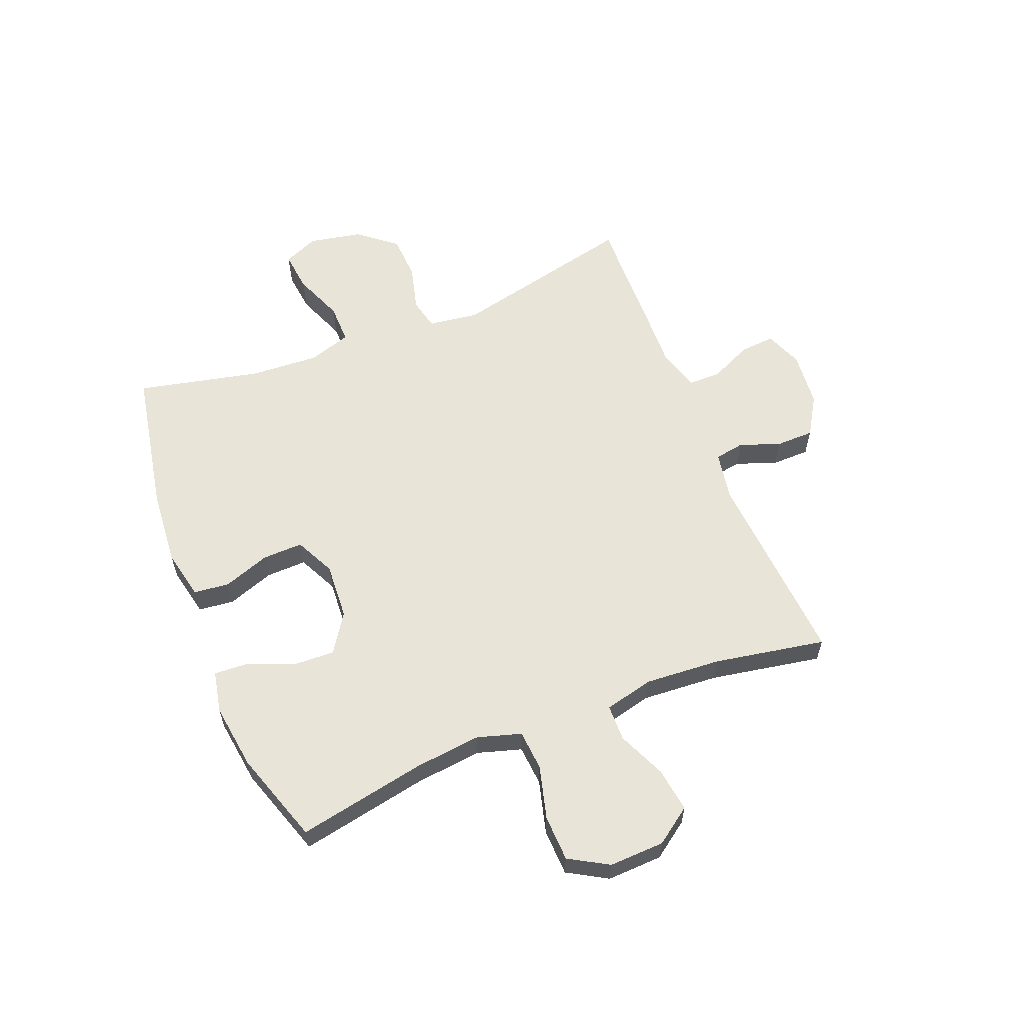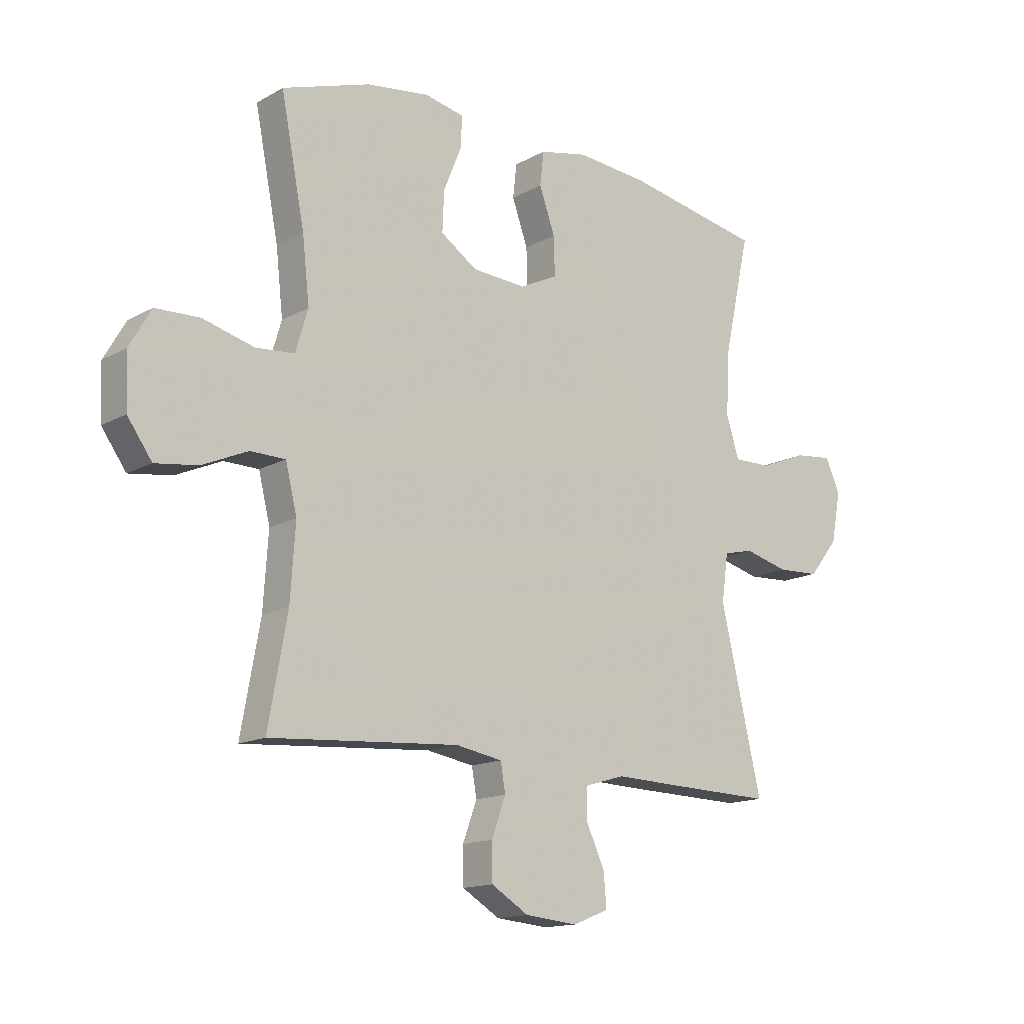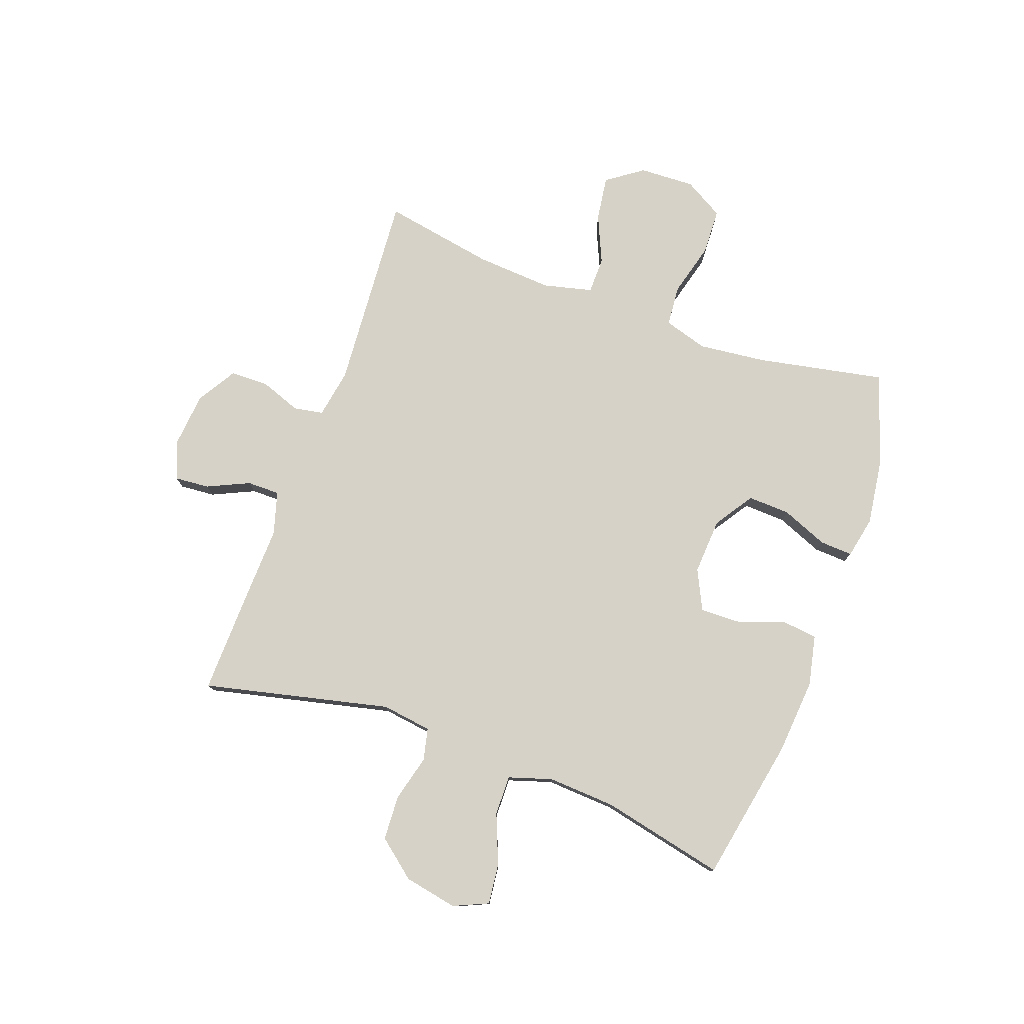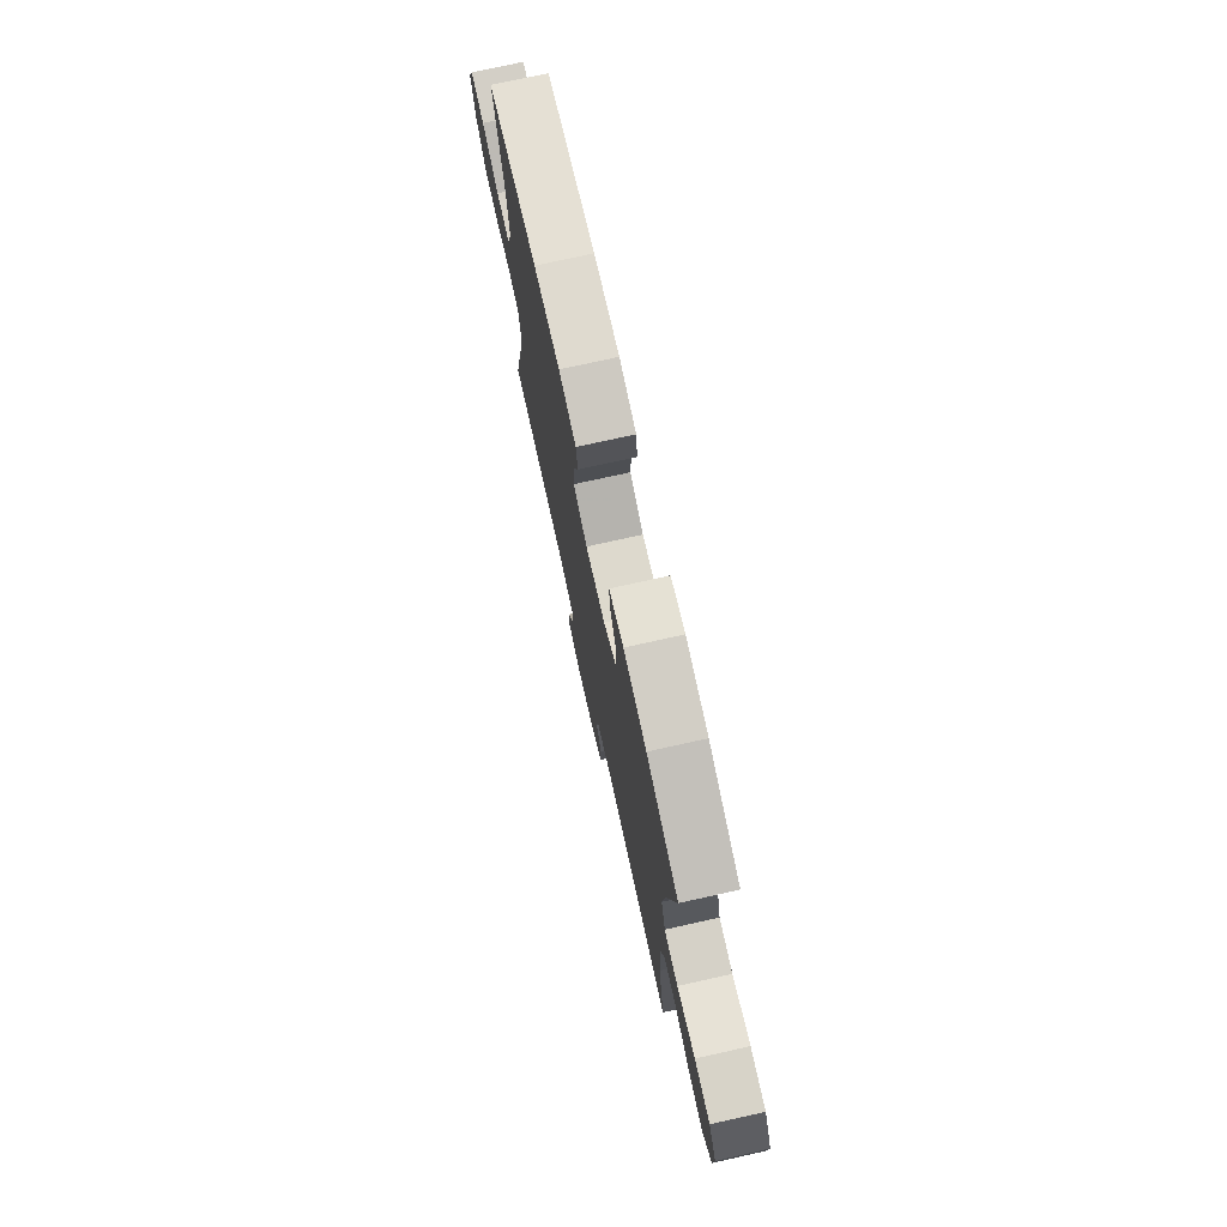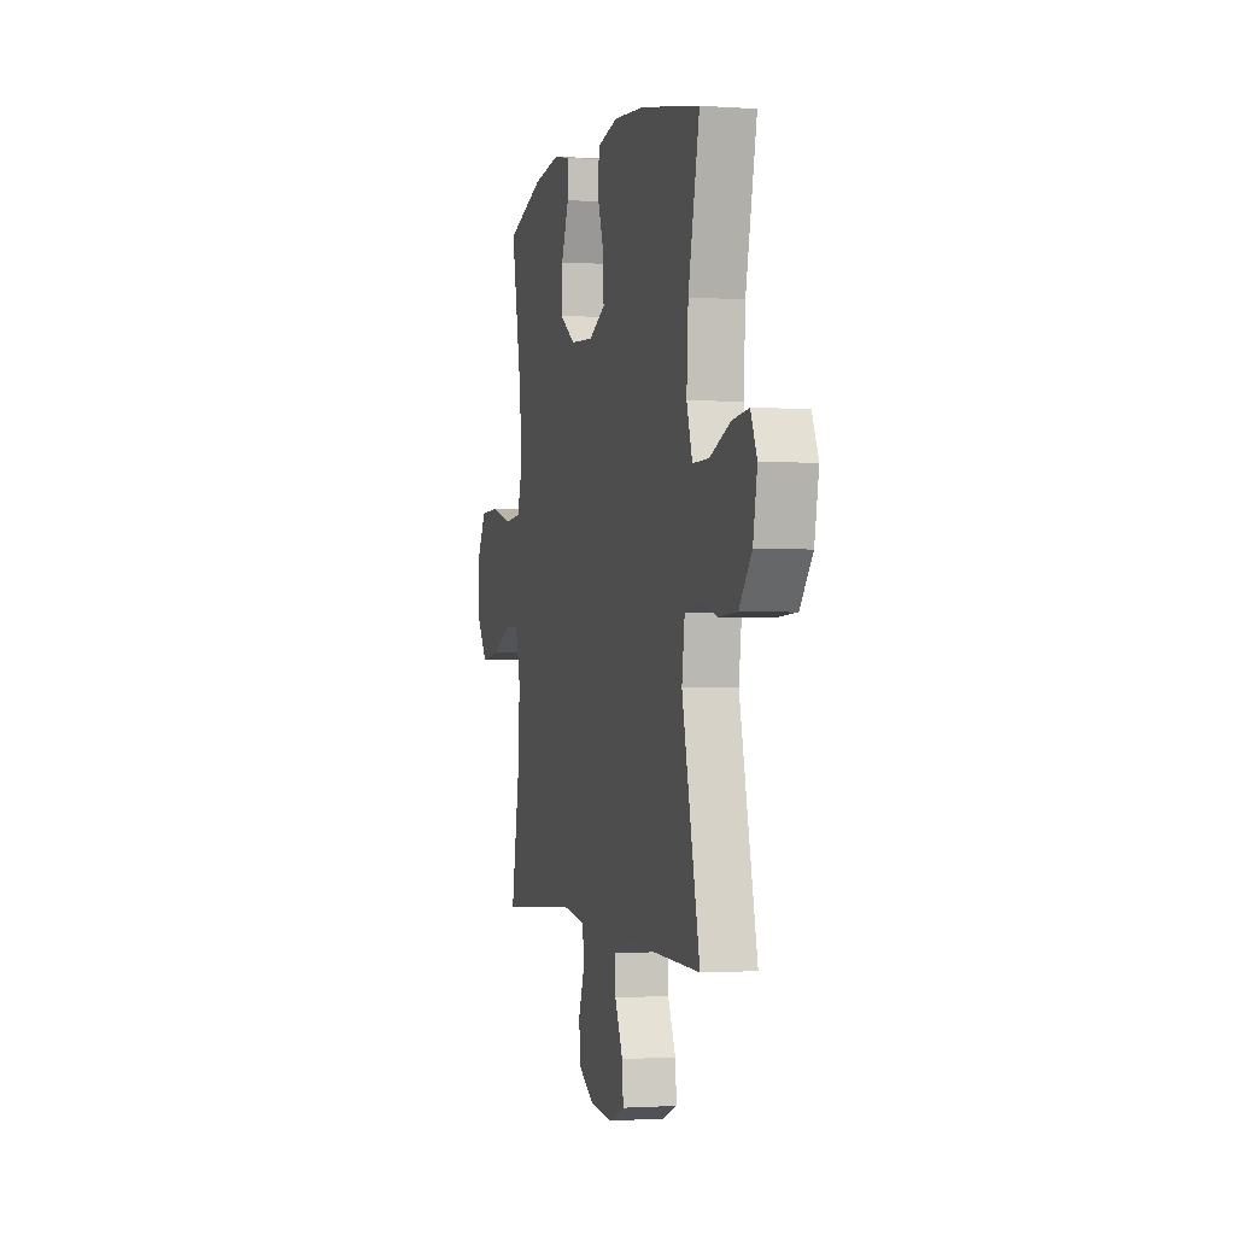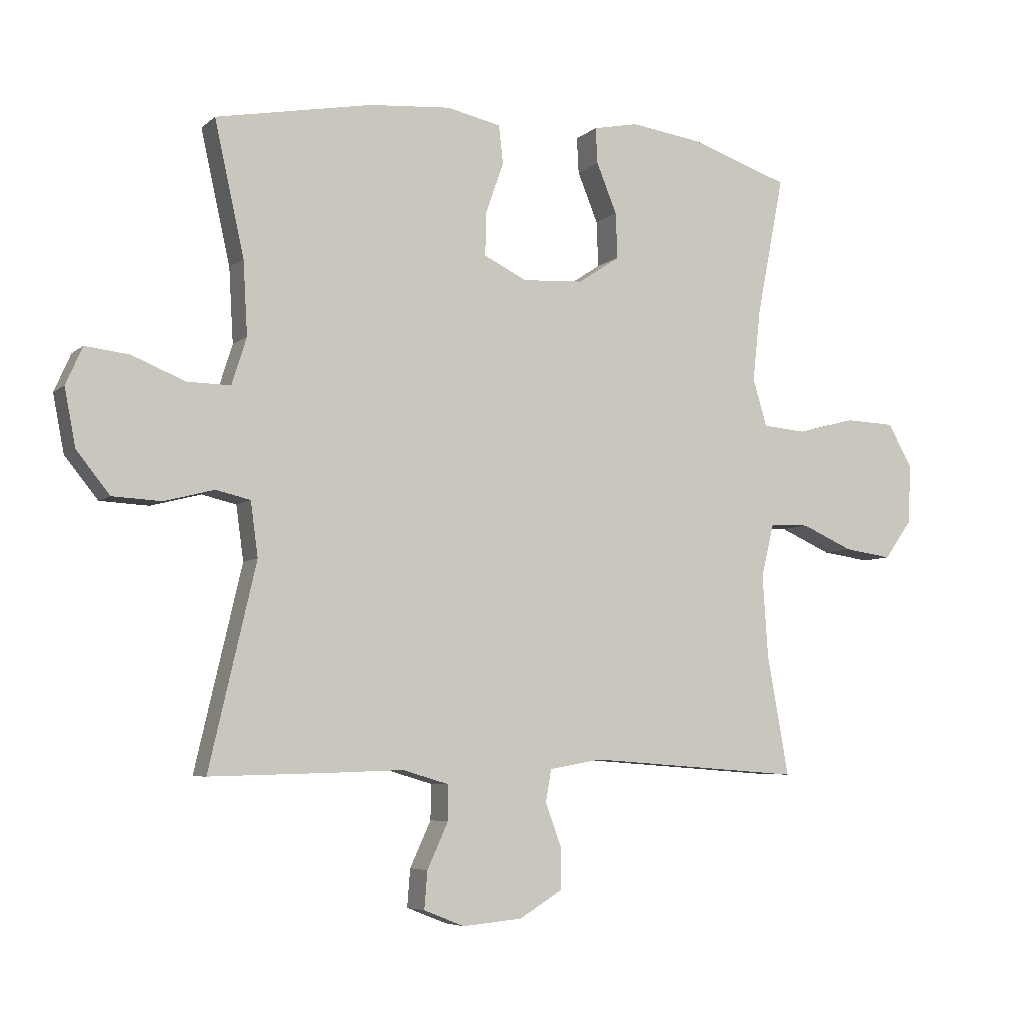
<metadata>
{"format":"obj","ext":"obj","renderer":"f3d","projection":"perspective","resolution":1024,"background":"white","views":[{"elev":59.8,"azim":68.3,"up":"+Y"},{"elev":-14.6,"azim":140.0,"up":"+Z"},{"elev":77.8,"azim":-70.1,"up":"+Y"},{"elev":75.2,"azim":77.5,"up":"+Z"},{"elev":-1.3,"azim":-104.5,"up":"+Z"},{"elev":-5.9,"azim":-24.6,"up":"+Z"}]}
</metadata>
<code>
v 0.5 0.07 0.5
v 0.456 0.07 0.275
v 0.443 0.07 0.158
v 0.466 0.07 0.081
v 0.537 0.07 0.075
v 0.631 0.07 0.1
v 0.712 0.07 0.097
v 0.752 0.07 0.028
v 0.748 0.07 -0.069
v 0.703 0.07 -0.132
v 0.625 0.07 -0.121
v 0.541 0.07 -0.084
v 0.477 0.07 -0.085
v 0.456 0.07 -0.171
v 0.465 0.07 -0.305
v 0.5 0.07 -0.5
v 0.152 0.07 -0.475
v 0.066 0.07 -0.49
v 0.057 0.07 -0.542
v 0.083 0.07 -0.613
v 0.082 0.07 -0.68
v 0.013 0.07 -0.722
v -0.084 0.07 -0.731
v -0.15 0.07 -0.705
v -0.145 0.07 -0.644
v -0.111 0.07 -0.57
v -0.111 0.07 -0.513
v -0.186 0.07 -0.491
v -0.305 0.07 -0.495
v -0.5 0.07 -0.5
v -0.424 0.07 -0.173
v -0.436 0.07 -0.085
v -0.492 0.07 -0.072
v -0.573 0.07 -0.093
v -0.652 0.07 -0.089
v -0.706 0.07 -0.022
v -0.724 0.07 0.071
v -0.697 0.07 0.132
v -0.626 0.07 0.124
v -0.539 0.07 0.089
v -0.469 0.07 0.088
v -0.445 0.07 0.164
v -0.452 0.07 0.284
v -0.5 0.07 0.5
v -0.246 0.07 0.548
v -0.113 0.07 0.559
v -0.025 0.07 0.54
v -0.018 0.07 0.478
v -0.047 0.07 0.396
v -0.049 0.07 0.325
v 0.021 0.07 0.291
v 0.12 0.07 0.297
v 0.188 0.07 0.342
v 0.185 0.07 0.416
v 0.152 0.07 0.497
v 0.149 0.07 0.555
v 0.222 0.07 0.57
v 0.338 0.07 0.554
v 0.5 0 0.5
v 0.456 0 0.275
v 0.443 0 0.158
v 0.466 0 0.081
v 0.537 0 0.075
v 0.631 0 0.1
v 0.712 0 0.097
v 0.752 0 0.028
v 0.748 0 -0.069
v 0.703 0 -0.132
v 0.625 0 -0.121
v 0.541 0 -0.084
v 0.477 0 -0.085
v 0.456 0 -0.171
v 0.465 0 -0.305
v 0.5 0 -0.5
v 0.152 0 -0.475
v 0.066 0 -0.49
v 0.057 0 -0.542
v 0.083 0 -0.613
v 0.082 0 -0.68
v 0.013 0 -0.722
v -0.084 0 -0.731
v -0.15 0 -0.705
v -0.145 0 -0.644
v -0.111 0 -0.57
v -0.111 0 -0.513
v -0.186 0 -0.491
v -0.305 0 -0.495
v -0.5 0 -0.5
v -0.424 0 -0.173
v -0.436 0 -0.085
v -0.492 0 -0.072
v -0.573 0 -0.093
v -0.652 0 -0.089
v -0.706 0 -0.022
v -0.724 0 0.071
v -0.697 0 0.132
v -0.626 0 0.124
v -0.539 0 0.089
v -0.469 0 0.088
v -0.445 0 0.164
v -0.452 0 0.284
v -0.5 0 0.5
v -0.246 0 0.548
v -0.113 0 0.559
v -0.025 0 0.54
v -0.018 0 0.478
v -0.047 0 0.396
v -0.049 0 0.325
v 0.021 0 0.291
v 0.12 0 0.297
v 0.188 0 0.342
v 0.185 0 0.416
v 0.152 0 0.497
v 0.149 0 0.555
v 0.222 0 0.57
v 0.338 0 0.554
f 57 58 1 2
f 54 55 56 57
f 53 54 57 2
f 52 53 2 3
f 51 52 3 4
f 46 47 48 49
f 46 49 50
f 43 44 45 46
f 42 43 46 50
f 41 42 50 51
f 37 38 39 40
f 37 40 41
f 36 37 41
f 33 34 35 36
f 32 33 36 41
f 28 29 30 31
f 27 28 31 32
f 23 24 25 26
f 23 26 27
f 22 23 27
f 19 20 21 22
f 18 19 22 27
f 17 18 27 32
f 15 16 17 32
f 9 10 11 12
f 9 12 13
f 8 9 13
f 5 6 7 8
f 4 5 8 13
f 51 4 13 14
f 32 41 51
f 14 15 32 51
f 60 59 116 115
f 115 114 113 112
f 60 115 112 111
f 61 60 111 110
f 62 61 110 109
f 107 106 105 104
f 108 107 104
f 104 103 102 101
f 108 104 101 100
f 109 108 100 99
f 98 97 96 95
f 99 98 95
f 99 95 94
f 94 93 92 91
f 99 94 91 90
f 89 88 87 86
f 90 89 86 85
f 84 83 82 81
f 85 84 81
f 85 81 80
f 80 79 78 77
f 85 80 77 76
f 90 85 76 75
f 90 75 74 73
f 70 69 68 67
f 71 70 67
f 71 67 66
f 66 65 64 63
f 71 66 63 62
f 72 71 62 109
f 109 99 90
f 109 90 73 72
f 1 59 60 2
f 2 60 61 3
f 3 61 62 4
f 4 62 63 5
f 5 63 64 6
f 6 64 65 7
f 7 65 66 8
f 8 66 67 9
f 9 67 68 10
f 10 68 69 11
f 11 69 70 12
f 12 70 71 13
f 13 71 72 14
f 14 72 73 15
f 15 73 74 16
f 16 74 75 17
f 17 75 76 18
f 18 76 77 19
f 19 77 78 20
f 20 78 79 21
f 21 79 80 22
f 22 80 81 23
f 23 81 82 24
f 24 82 83 25
f 25 83 84 26
f 26 84 85 27
f 27 85 86 28
f 28 86 87 29
f 29 87 88 30
f 30 88 89 31
f 31 89 90 32
f 32 90 91 33
f 33 91 92 34
f 34 92 93 35
f 35 93 94 36
f 36 94 95 37
f 37 95 96 38
f 38 96 97 39
f 39 97 98 40
f 40 98 99 41
f 41 99 100 42
f 42 100 101 43
f 43 101 102 44
f 44 102 103 45
f 45 103 104 46
f 46 104 105 47
f 47 105 106 48
f 48 106 107 49
f 49 107 108 50
f 50 108 109 51
f 51 109 110 52
f 52 110 111 53
f 53 111 112 54
f 54 112 113 55
f 55 113 114 56
f 56 114 115 57
f 57 115 116 58
f 58 116 59 1

</code>
